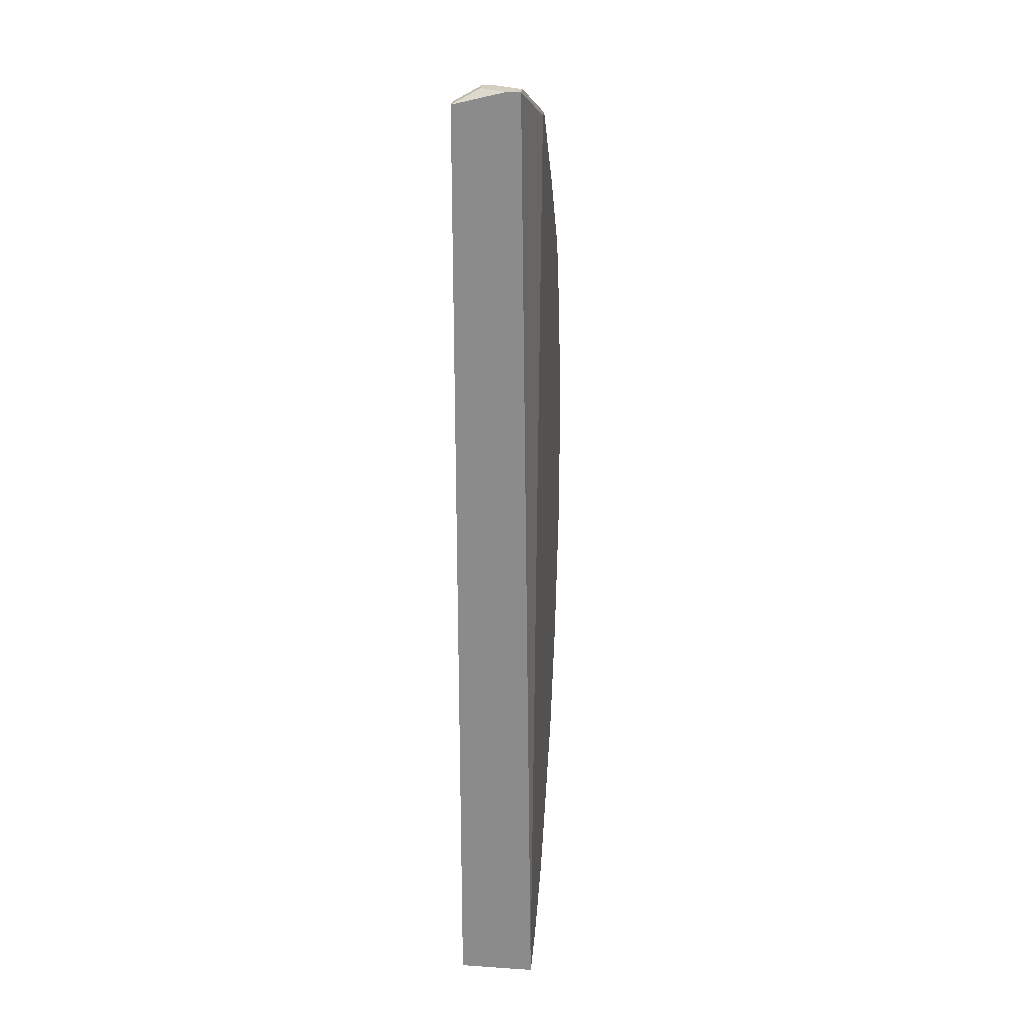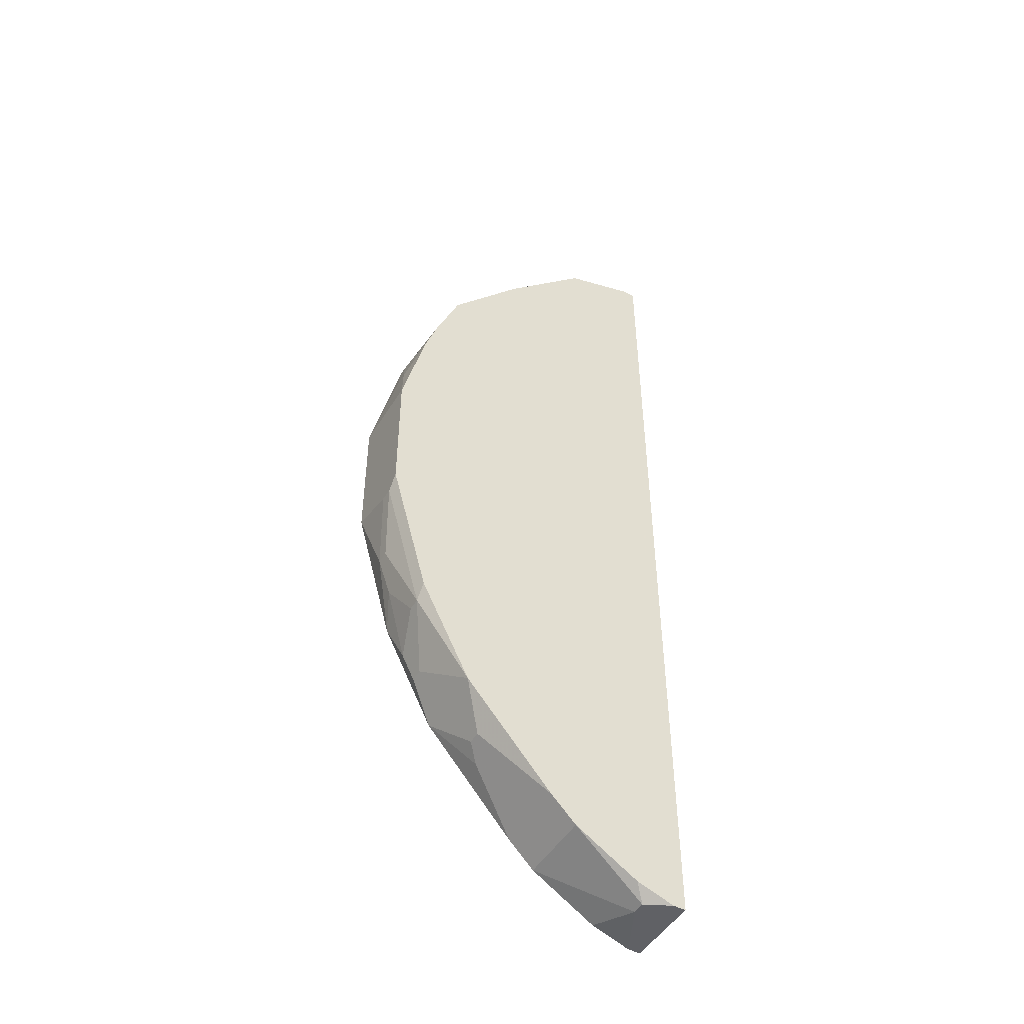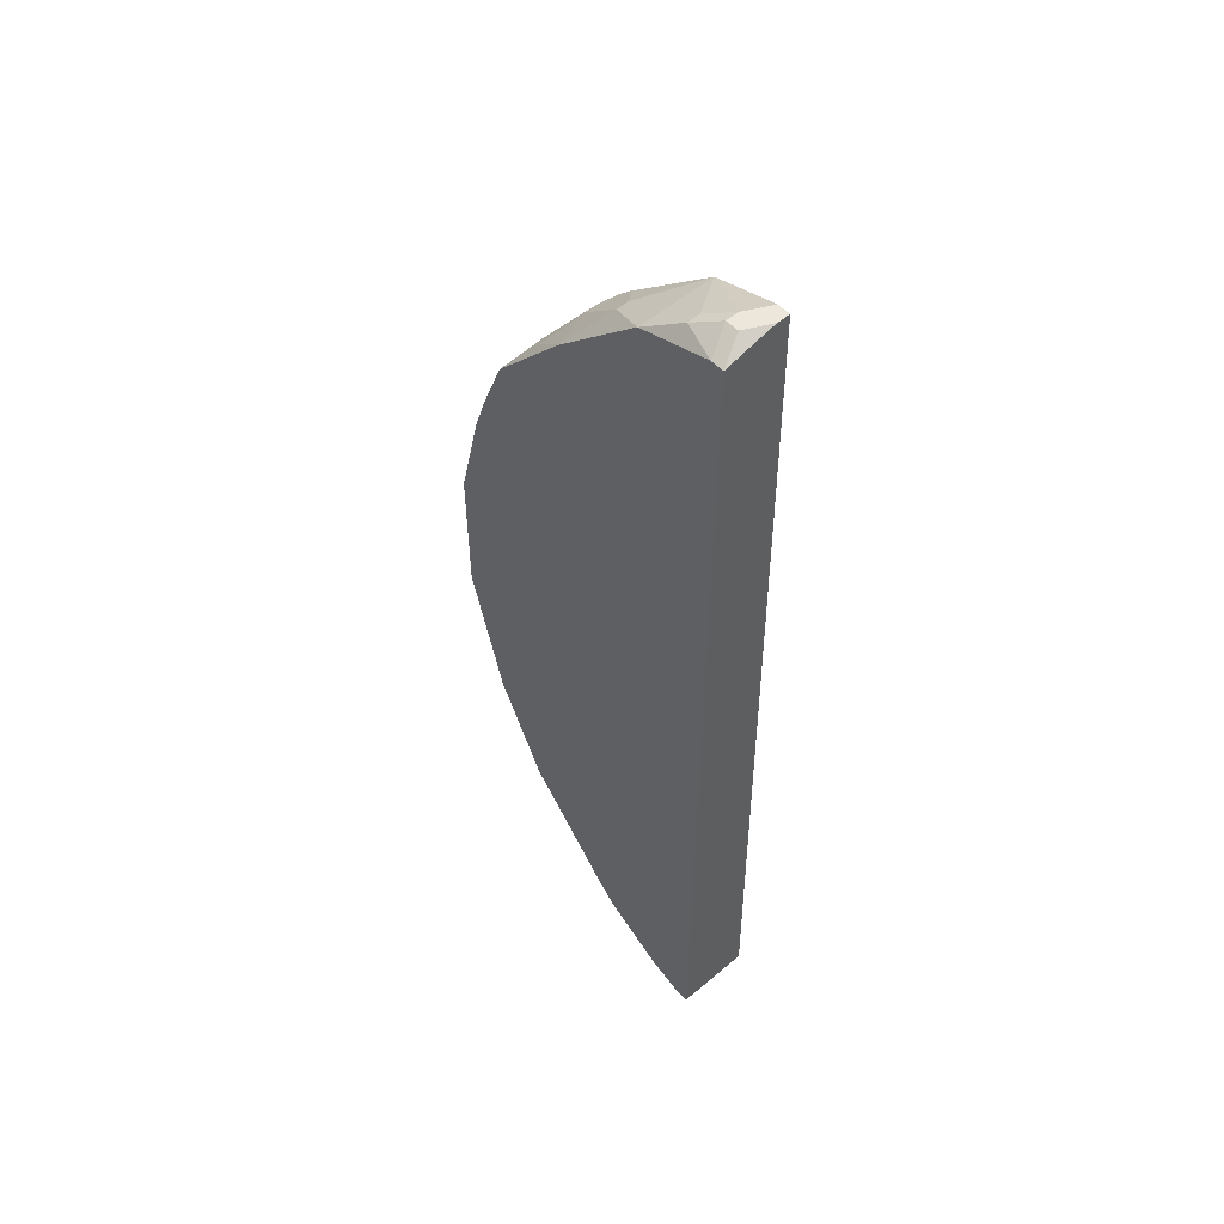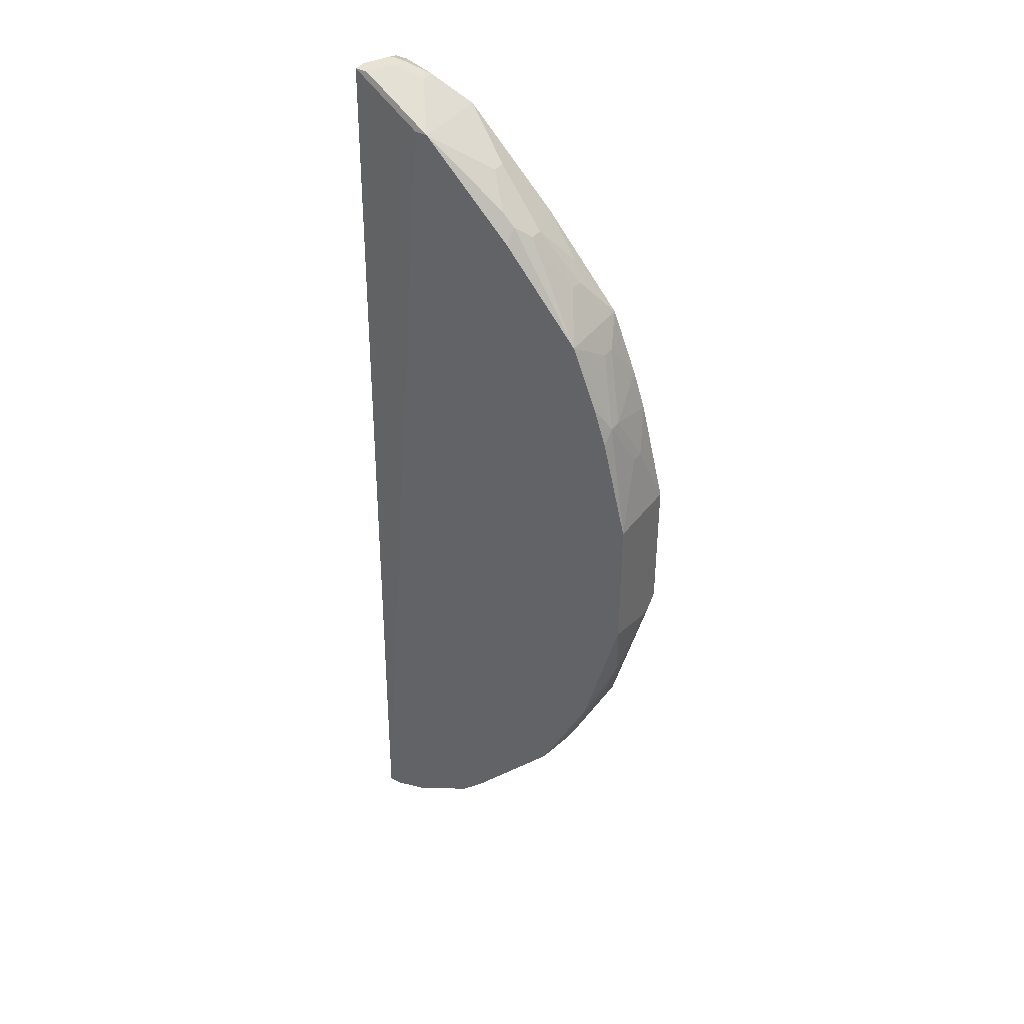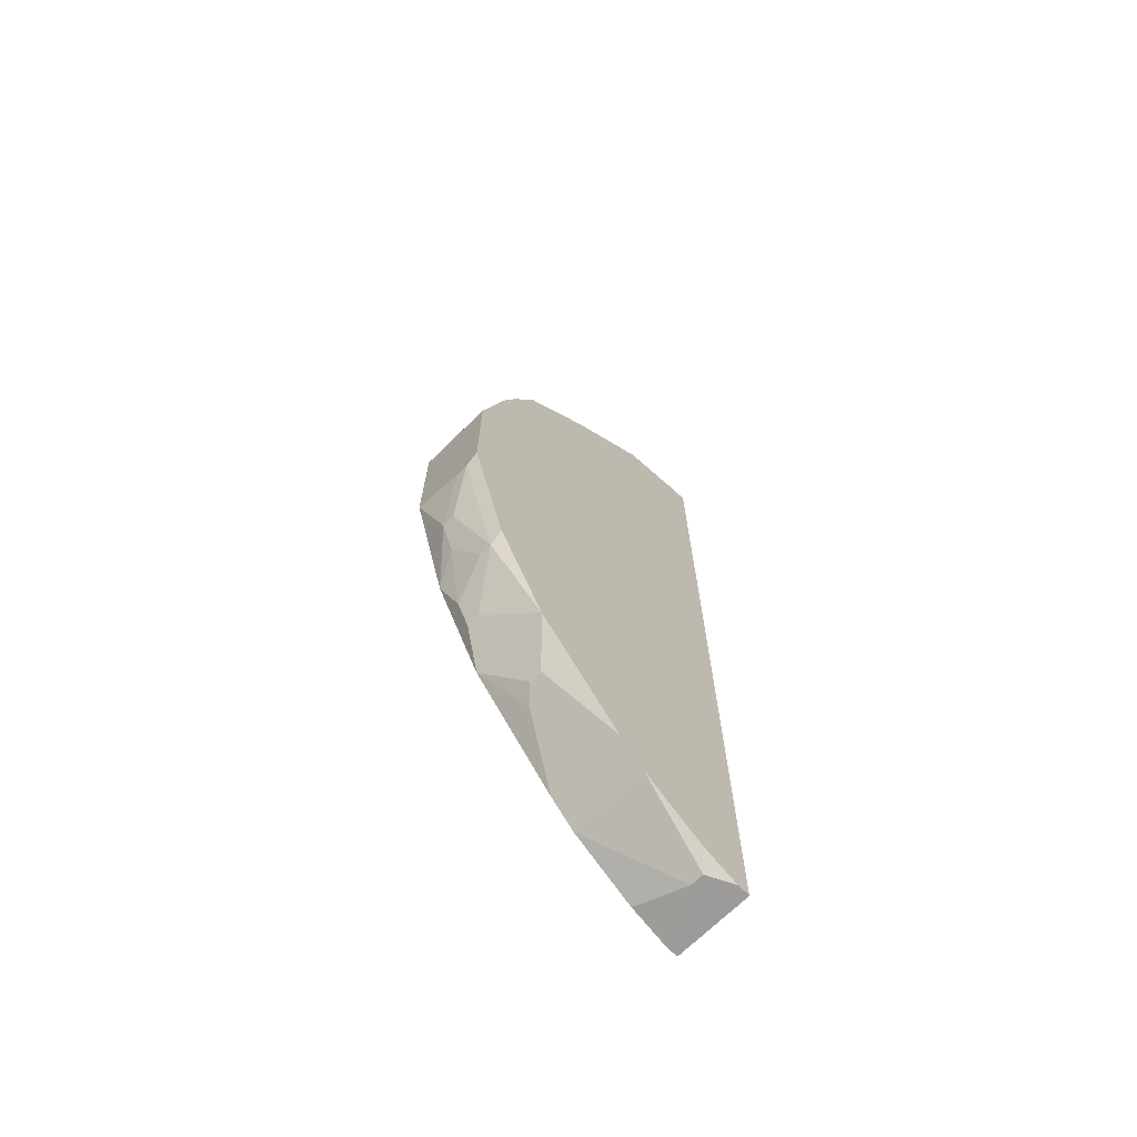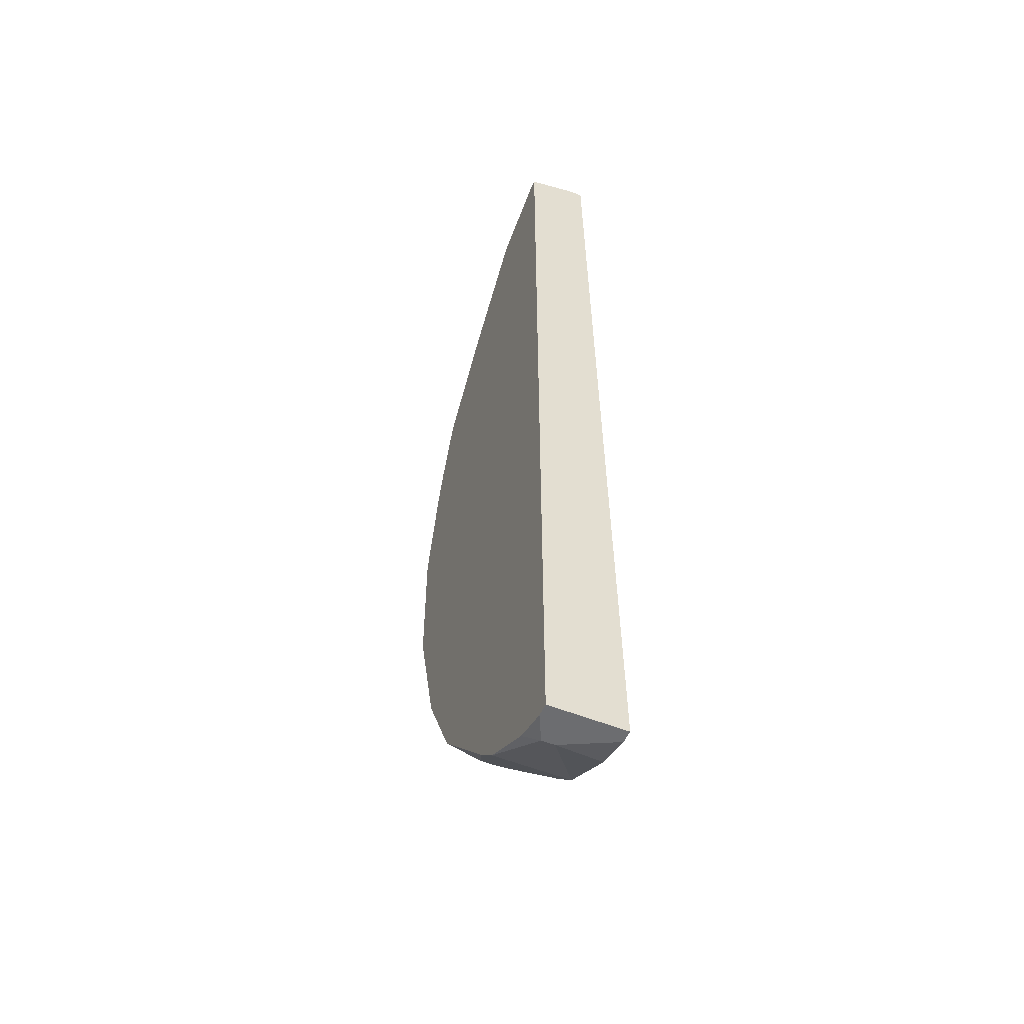
<metadata>
{"format":"obj","ext":"obj","renderer":"f3d","projection":"perspective","resolution":1024,"background":"white","views":[{"elev":25.2,"azim":-83.8,"up":"+Y"},{"elev":-48.6,"azim":149.8,"up":"+Y"},{"elev":53.6,"azim":-131.8,"up":"+Y"},{"elev":39.9,"azim":33.1,"up":"+Y"},{"elev":-69.7,"azim":134.6,"up":"+Y"},{"elev":-54.0,"azim":-113.2,"up":"+Y"}]}
</metadata>
<code>
v 0.01592 -0.03385 -0.000611
v 0.01681 -0.03385 -0.000611
v 0.038 0.005004 0.004687
v 0.038 0.005004 -0.000611
v 0.038 -0.004709 0.004687
v 0.038 -0.004709 -0.000611
v 0.038 -0.005592 0.001155
v 0.038 -0.005592 0.000272
v 0.03712 0.00942 0.002038
v 0.03712 0.00942 0.001155
v 0.03712 -0.01001 0.002921
v 0.03712 -0.01001 0.002038
v 0.01592 -0.03385 0.004687
v 0.01681 -0.03385 0.004687
v 0.03623 0.01295 0.003804
v 0.01592 -0.03297 0.004687
v 0.03623 0.01295 0.002921
v 0.03623 0.01207 0.004687
v 0.03623 0.01207 -0.000611
v 0.03623 -0.01266 0.002921
v 0.03623 -0.01266 0.002038
v 0.03535 0.01472 0.004687
v 0.03535 0.01472 -0.000611
v 0.03535 -0.01442 0.004687
v 0.03535 -0.01442 -0.000611
v 0.03535 -0.01531 0.001155
v 0.03535 -0.01531 0.000272
v 0.03447 0.01737 0.002038
v 0.03447 0.01737 0.001155
v 0.03447 -0.01707 0.003804
v 0.03447 -0.01707 0.002921
v 0.03359 0.01913 0.004687
v 0.03359 0.01913 -0.000611
v 0.03359 -0.01884 0.003804
v 0.03359 -0.01884 0.002921
v 0.03182 0.02178 0.002038
v 0.03182 0.02178 0.001155
v 0.03182 -0.02149 0.004687
v 0.03182 -0.02149 -0.000611
v 0.03094 0.02267 0.000272
v 0.03005 -0.02414 0.002038
v 0.03005 -0.02414 0.001155
v 0.02917 0.02531 0.002921
v 0.02917 0.02531 0.002038
v 0.02917 -0.02502 0.002921
v 0.02829 0.0262 0.003804
v 0.02829 0.02531 0.004687
v 0.02829 0.02531 -0.000611
v 0.0274 0.02708 0.003804
v 0.02652 0.02796 0.002921
v 0.02564 0.02885 0.002038
v 0.02564 0.02885 0.001155
v 0.02564 -0.02855 0.004687
v 0.02564 -0.02855 -0.000611
v 0.02387 -0.03032 0.004687
v 0.02387 -0.03032 -0.000611
v 0.02122 0.0315 0.004687
v 0.02211 0.0315 0.004687
v 0.02211 0.0315 -0.000611
v 0.01946 0.03326 0.001155
v 0.01946 0.03326 0.000272
v 0.01946 -0.03297 0.004687
v 0.01946 -0.03297 -0.000611
v 0.01857 -0.03385 0.001155
v 0.01857 -0.03385 0.000272
v 0.01769 0.03415 0.002038
v 0.01681 0.03415 0.001155
v 0.01769 0.03415 0.001155
v 0.01592 0.03415 0.003804
v 0.01681 0.03415 0.003804
v 0.01592 0.03415 0.002921
v 0.01592 0.03326 -0.000611
v 0.01681 0.03326 -0.000611
f 11 5 24
f 20 11 24
f 10 4 19
f 17 10 19
f 69 16 57
f 48 59 52
f 53 55 41
f 62 64 55
f 30 20 24
f 30 24 38
f 7 8 6
f 7 6 4
f 7 4 3
f 7 3 5
f 7 5 11
f 7 11 12
f 7 12 8
f 58 66 70
f 58 70 69
f 58 69 57
f 15 18 3
f 23 17 19
f 71 69 70
f 71 70 66
f 71 66 68
f 71 68 67
f 71 67 72
f 71 72 1
f 71 1 13
f 71 13 16
f 71 16 69
f 73 61 59
f 73 72 67
f 73 67 68
f 73 68 61
f 45 53 41
f 45 41 38
f 45 38 53
f 14 64 62
f 42 39 38
f 42 38 41
f 42 41 55
f 42 55 56
f 34 30 38
f 40 37 33
f 40 33 48
f 49 58 46
f 49 46 50
f 49 50 58
f 51 58 50
f 51 50 52
f 51 52 59
f 51 59 58
f 60 58 59
f 60 59 61
f 60 61 68
f 60 68 66
f 60 66 58
f 32 33 37
f 32 37 36
f 9 15 3
f 9 3 4
f 9 4 10
f 9 10 17
f 9 17 15
f 65 63 56
f 65 56 55
f 65 55 64
f 54 42 56
f 54 39 42
f 35 31 30
f 35 30 34
f 35 34 38
f 35 38 39
f 21 12 11
f 21 11 20
f 27 25 6
f 27 6 8
f 27 8 12
f 27 12 21
f 27 31 35
f 27 35 39
f 27 39 25
f 44 40 48
f 44 48 52
f 44 52 50
f 44 50 46
f 44 37 40
f 22 18 15
f 22 15 32
f 29 17 23
f 29 23 33
f 47 32 46
f 47 46 58
f 47 58 57
f 47 57 16
f 47 16 13
f 47 13 14
f 47 14 62
f 47 62 55
f 47 55 53
f 47 53 38
f 47 38 24
f 47 24 5
f 47 5 3
f 47 3 18
f 47 18 22
f 47 22 32
f 2 65 64
f 2 64 14
f 2 14 13
f 2 13 1
f 2 1 72
f 2 72 73
f 2 73 59
f 2 59 48
f 2 48 33
f 2 33 23
f 2 23 19
f 2 19 4
f 2 4 6
f 2 6 25
f 2 25 39
f 2 39 54
f 2 54 56
f 2 56 63
f 2 63 65
f 26 27 21
f 26 21 20
f 26 20 30
f 26 30 31
f 26 31 27
f 43 44 46
f 43 46 32
f 43 32 36
f 43 36 37
f 43 37 44
f 28 29 33
f 28 33 32
f 28 32 15
f 28 15 17
f 28 17 29

</code>
